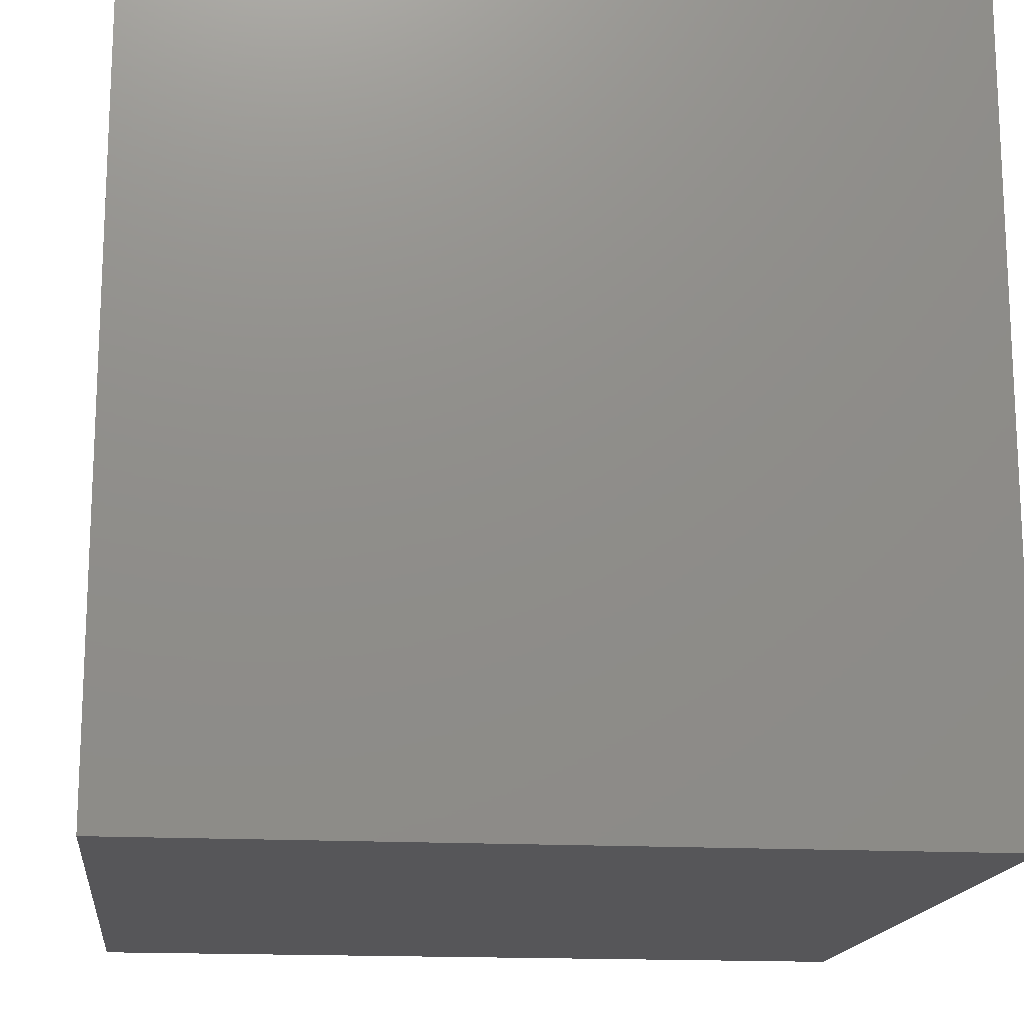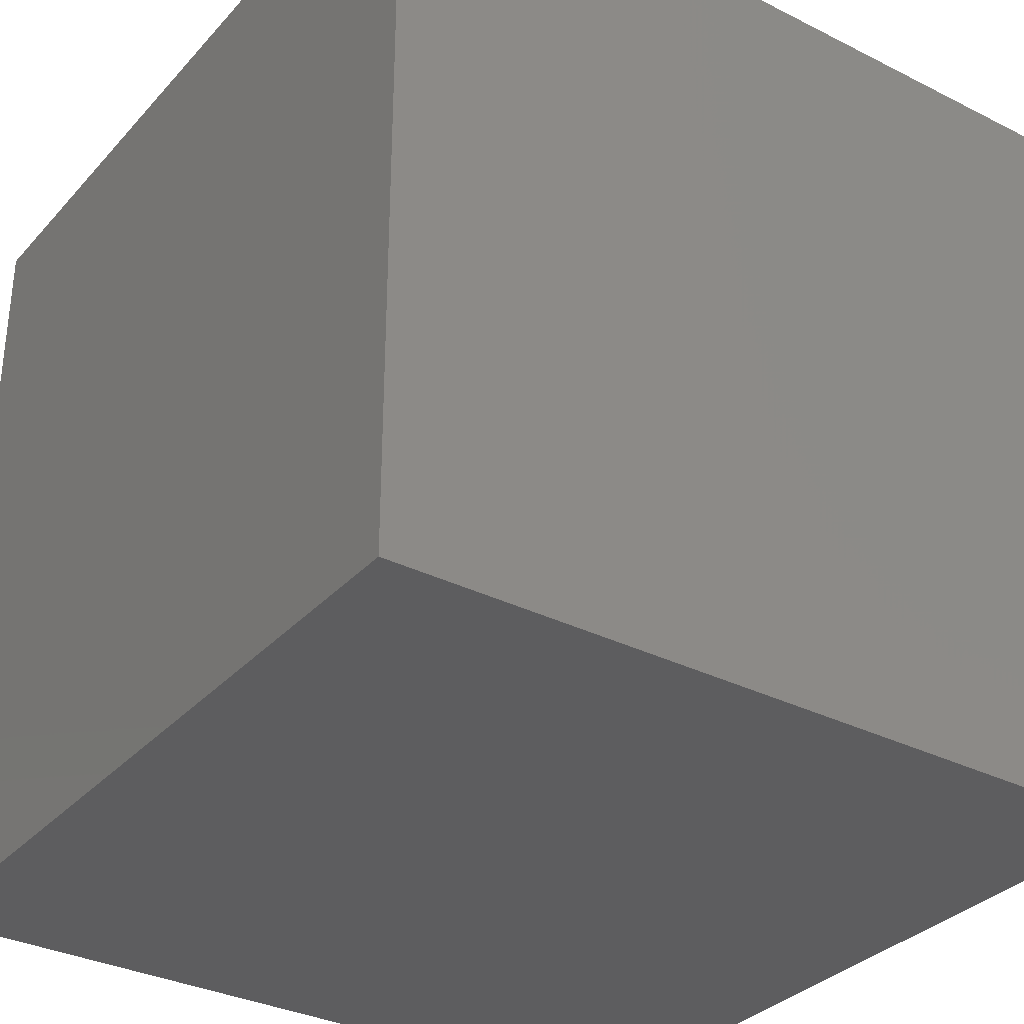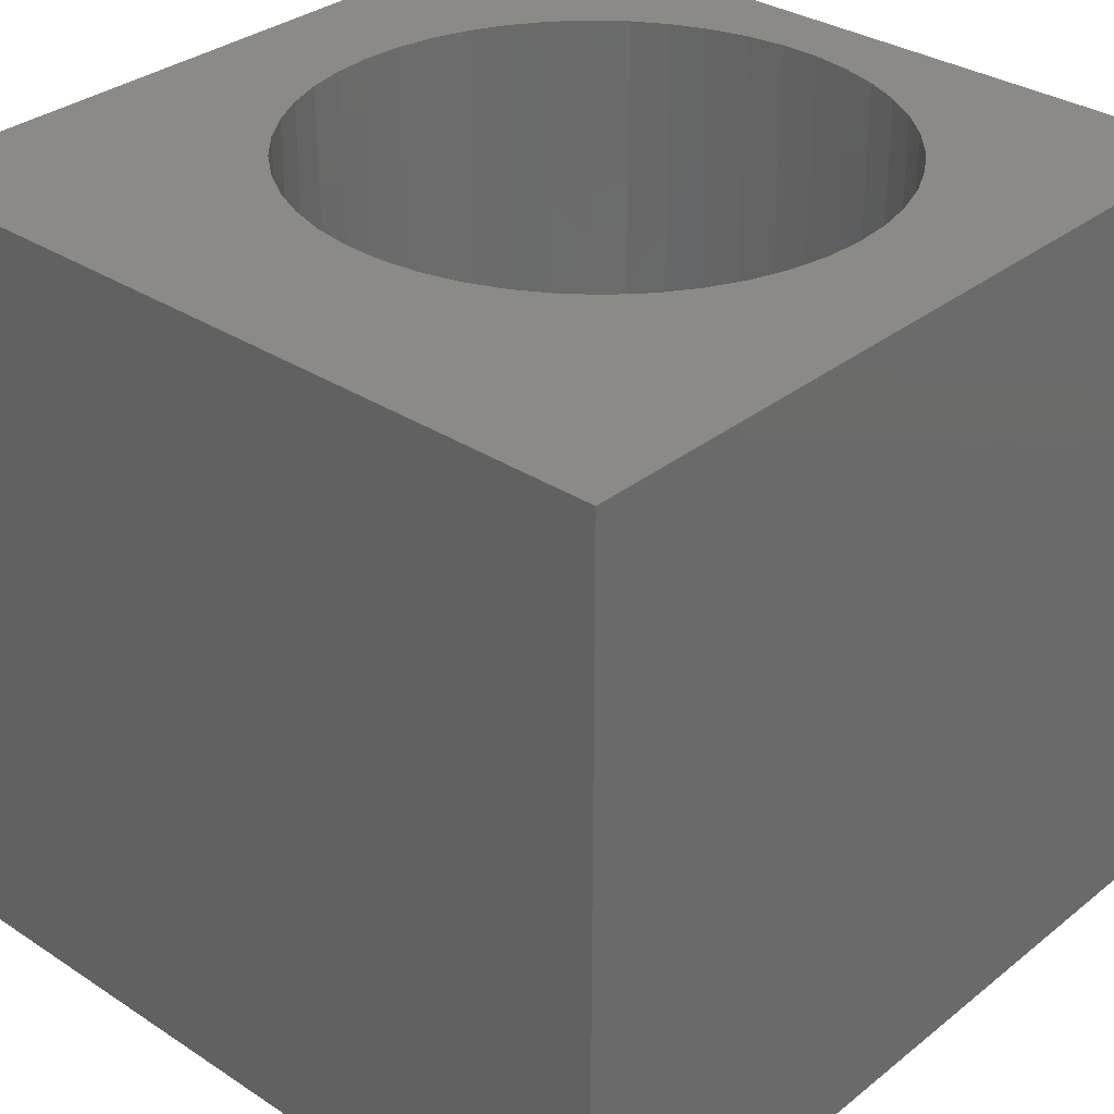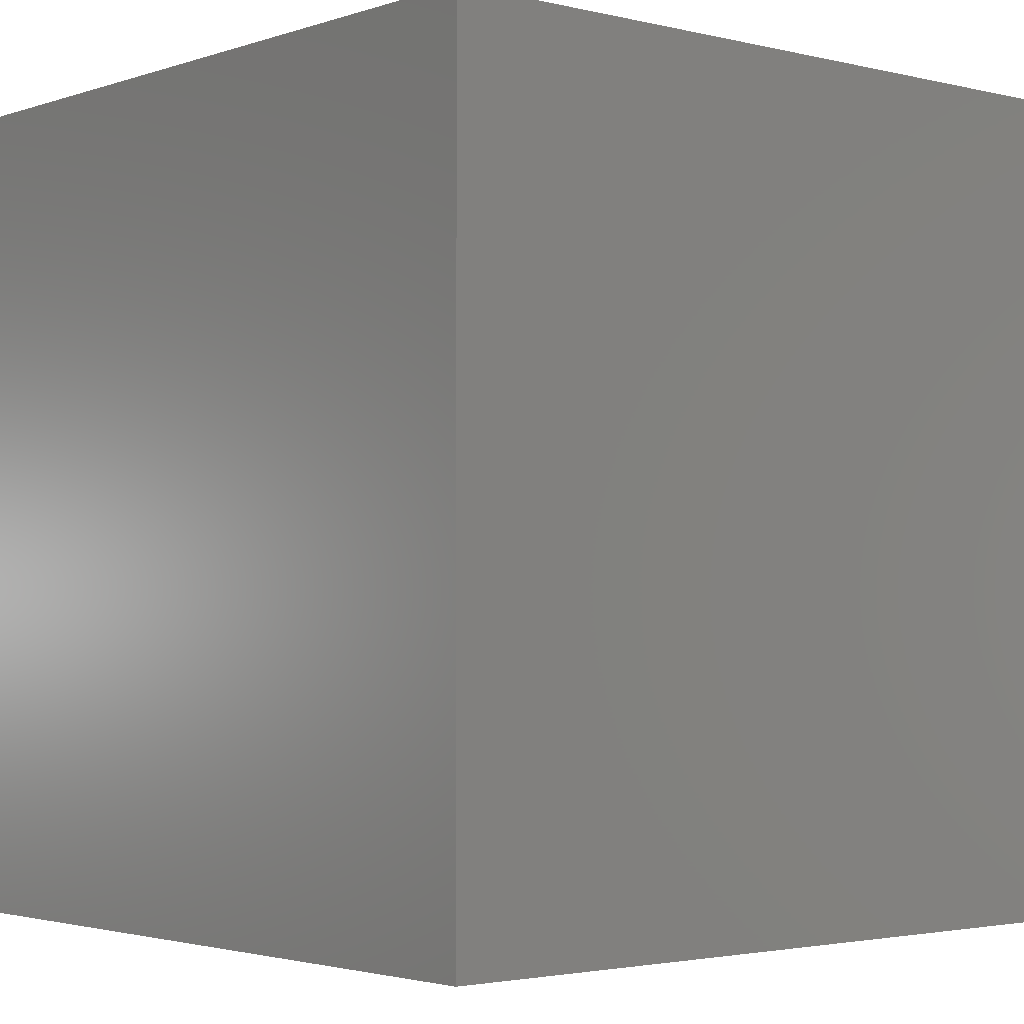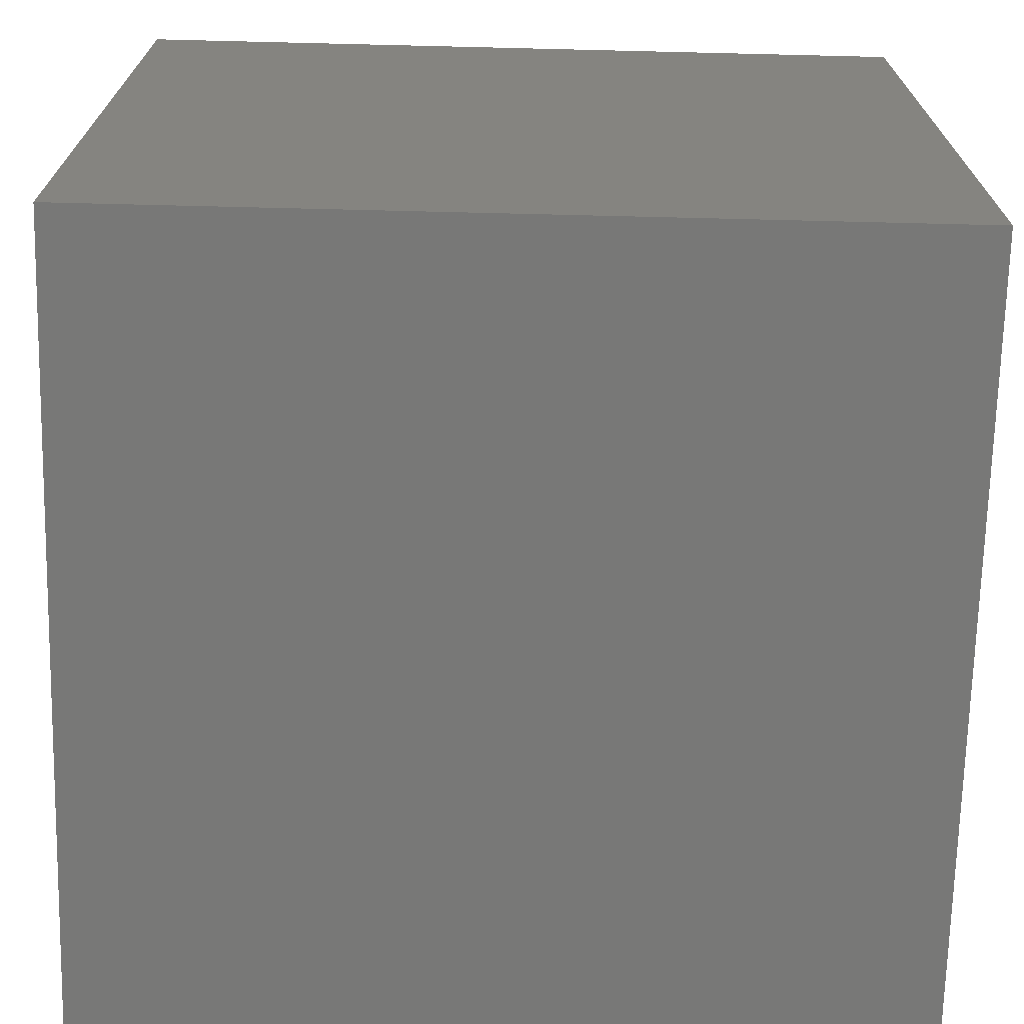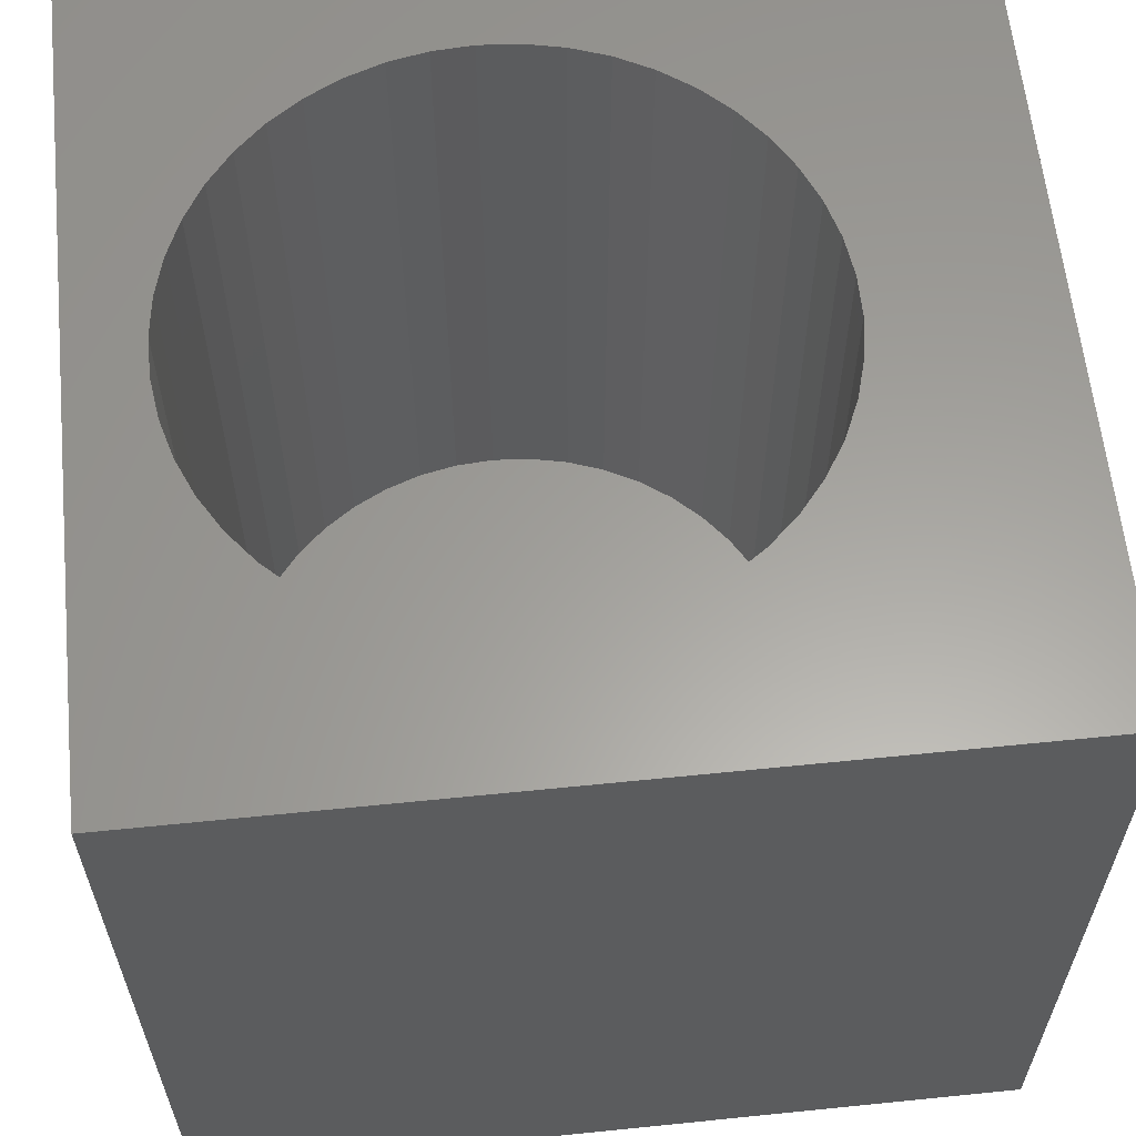
<metadata>
{"format":"stl","ext":"stl","renderer":"f3d","projection":"perspective","resolution":1024,"background":"white","views":[{"elev":-16.1,"azim":173.4,"up":"+Y"},{"elev":-32.9,"azim":-124.8,"up":"+Z"},{"elev":32.4,"azim":42.3,"up":"+Z"},{"elev":-2.5,"azim":-40.5,"up":"+Z"},{"elev":-70.5,"azim":-91.4,"up":"+Z"},{"elev":61.1,"azim":-95.9,"up":"+Z"}]}
</metadata>
<code>
# stl→obj: 100 verts, 196 faces
v 0 10 10
v 0 10 0
v 0 0 10
v 0 0 0
v 8.27 7.014 10
v 8.432 6.559 10
v 10 10 10
v 2.288 7.836 10
v 2.617 8.189 10
v 5.748 9.066 10
v 6.212 8.936 10
v 6.655 8.744 10
v 7.067 8.493 10
v 7.441 8.189 10
v 8.53 6.087 10
v 8.563 5.606 10
v 10 0 10
v 8.53 5.125 10
v 8.432 4.652 10
v 8.27 4.198 10
v 8.048 3.77 10
v 7.77 3.376 10
v 6.655 2.468 10
v 6.212 2.276 10
v 7.77 7.836 10
v 8.048 7.442 10
v 7.441 3.023 10
v 7.067 2.719 10
v 5.748 2.146 10
v 5.27 2.08 10
v 4.788 2.08 10
v 2.991 8.493 10
v 3.403 8.744 10
v 3.845 8.936 10
v 4.31 9.066 10
v 4.788 9.131 10
v 5.27 9.131 10
v 4.31 2.146 10
v 3.845 2.276 10
v 3.403 2.468 10
v 2.991 2.719 10
v 2.617 3.023 10
v 2.288 3.376 10
v 2.009 3.77 10
v 1.788 4.198 10
v 1.626 4.652 10
v 1.626 6.559 10
v 1.788 7.014 10
v 2.009 7.442 10
v 1.528 5.125 10
v 1.495 5.606 10
v 1.528 6.087 10
v 10 10 0
v 10 0 0
v 8.53 5.125 1.586
v 8.563 5.606 1.586
v 8.53 6.087 1.586
v 8.432 6.559 1.586
v 8.27 7.014 1.586
v 8.048 7.442 1.586
v 7.77 7.836 1.586
v 7.441 8.189 1.586
v 7.067 8.493 1.586
v 6.655 8.744 1.586
v 6.212 8.936 1.586
v 5.748 9.066 1.586
v 5.27 9.131 1.586
v 4.788 9.131 1.586
v 4.31 9.066 1.586
v 3.845 8.936 1.586
v 3.403 8.744 1.586
v 2.991 8.493 1.586
v 2.617 8.189 1.586
v 2.288 7.836 1.586
v 2.009 7.442 1.586
v 1.788 7.014 1.586
v 1.626 6.559 1.586
v 1.528 6.087 1.586
v 1.495 5.606 1.586
v 1.528 5.125 1.586
v 1.626 4.652 1.586
v 1.788 4.198 1.586
v 2.009 3.77 1.586
v 2.288 3.376 1.586
v 2.617 3.023 1.586
v 2.991 2.719 1.586
v 3.403 2.468 1.586
v 3.845 2.276 1.586
v 4.31 2.146 1.586
v 4.788 2.08 1.586
v 5.27 2.08 1.586
v 5.748 2.146 1.586
v 6.212 2.276 1.586
v 6.655 2.468 1.586
v 7.067 2.719 1.586
v 7.441 3.023 1.586
v 7.77 3.376 1.586
v 8.048 3.77 1.586
v 8.27 4.198 1.586
v 8.432 4.652 1.586
f 1 2 3
f 3 2 4
f 5 6 7
f 8 9 1
f 7 10 11
f 11 12 7
f 7 12 13
f 7 13 14
f 6 15 7
f 7 15 16
f 7 16 17
f 17 16 18
f 17 18 19
f 19 20 17
f 17 20 21
f 17 21 22
f 17 23 24
f 14 25 7
f 7 25 26
f 7 26 5
f 22 27 17
f 17 27 28
f 17 28 23
f 24 29 17
f 17 29 30
f 17 30 3
f 3 30 31
f 9 32 1
f 1 32 33
f 1 33 34
f 34 35 1
f 1 35 36
f 1 36 7
f 7 36 37
f 7 37 10
f 31 38 3
f 3 38 39
f 3 39 40
f 40 41 3
f 3 41 42
f 3 42 43
f 43 44 3
f 3 44 45
f 3 45 46
f 47 48 1
f 1 48 49
f 1 49 8
f 46 50 3
f 3 50 51
f 3 51 1
f 1 51 52
f 1 52 47
f 53 7 54
f 54 7 17
f 2 53 4
f 4 53 54
f 7 53 1
f 1 53 2
f 54 17 4
f 4 17 3
f 55 16 56
f 56 16 15
f 56 15 57
f 57 15 6
f 57 6 58
f 58 6 5
f 58 5 59
f 59 5 26
f 59 26 60
f 60 26 25
f 60 25 61
f 61 25 14
f 61 14 62
f 62 14 13
f 62 13 63
f 63 13 12
f 63 12 64
f 64 12 11
f 64 11 65
f 65 11 10
f 65 10 66
f 66 10 37
f 66 37 67
f 67 37 36
f 67 36 68
f 68 36 35
f 68 35 69
f 69 35 34
f 69 34 70
f 70 34 33
f 70 33 71
f 71 33 32
f 71 32 72
f 72 32 9
f 72 9 73
f 73 9 8
f 73 8 74
f 74 8 49
f 74 49 75
f 75 49 48
f 75 48 76
f 76 48 47
f 76 47 77
f 77 47 52
f 77 52 78
f 78 52 51
f 78 51 79
f 79 51 50
f 79 50 80
f 80 50 46
f 80 46 81
f 81 46 45
f 81 45 82
f 82 45 44
f 82 44 83
f 83 44 43
f 83 43 84
f 84 43 42
f 84 42 85
f 85 42 41
f 85 41 86
f 86 41 40
f 86 40 87
f 87 40 39
f 87 39 88
f 88 39 38
f 88 38 89
f 89 38 31
f 89 31 90
f 90 31 30
f 90 30 91
f 91 30 29
f 91 29 92
f 92 29 24
f 92 24 93
f 93 24 23
f 93 23 94
f 94 23 28
f 94 28 95
f 95 28 27
f 95 27 96
f 96 27 22
f 96 22 97
f 97 22 21
f 97 21 98
f 98 21 20
f 98 20 99
f 99 20 19
f 99 19 100
f 100 19 18
f 100 18 55
f 55 18 16
f 74 97 98
f 71 72 100
f 74 75 97
f 97 75 76
f 97 76 77
f 55 61 100
f 100 61 62
f 98 99 74
f 74 99 100
f 74 100 73
f 73 100 72
f 77 78 97
f 97 78 79
f 97 79 80
f 80 81 97
f 97 81 82
f 97 82 83
f 83 84 97
f 97 84 85
f 97 85 86
f 57 58 59
f 62 63 100
f 100 63 64
f 100 64 65
f 65 66 100
f 100 66 67
f 100 67 68
f 86 87 97
f 97 87 88
f 97 88 89
f 89 90 97
f 97 90 91
f 97 91 92
f 55 56 61
f 61 56 57
f 61 57 60
f 60 57 59
f 68 69 100
f 100 69 70
f 100 70 71
f 95 96 94
f 94 96 97
f 94 97 93
f 93 97 92

</code>
